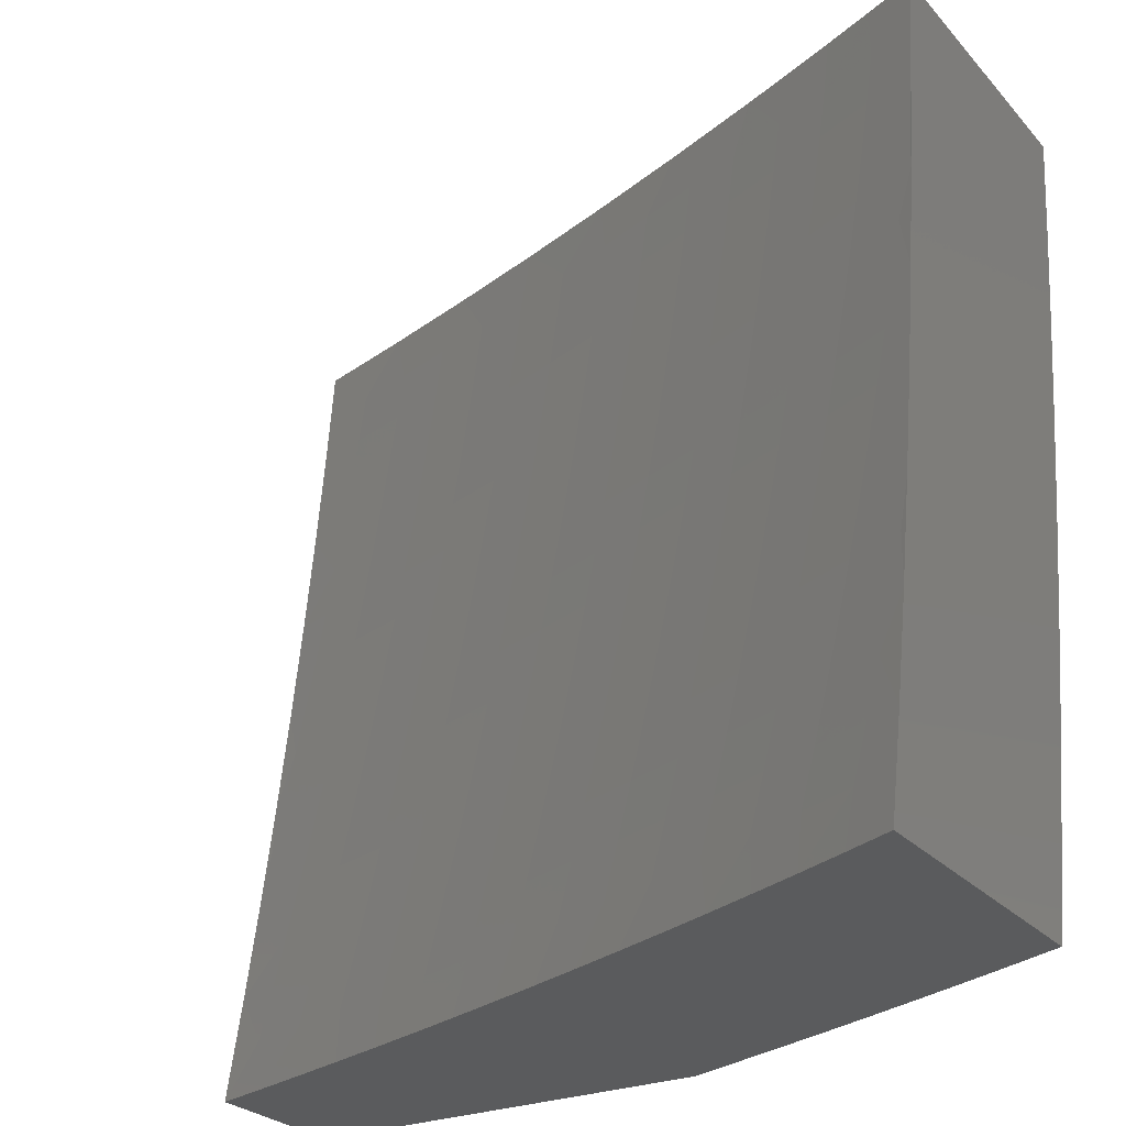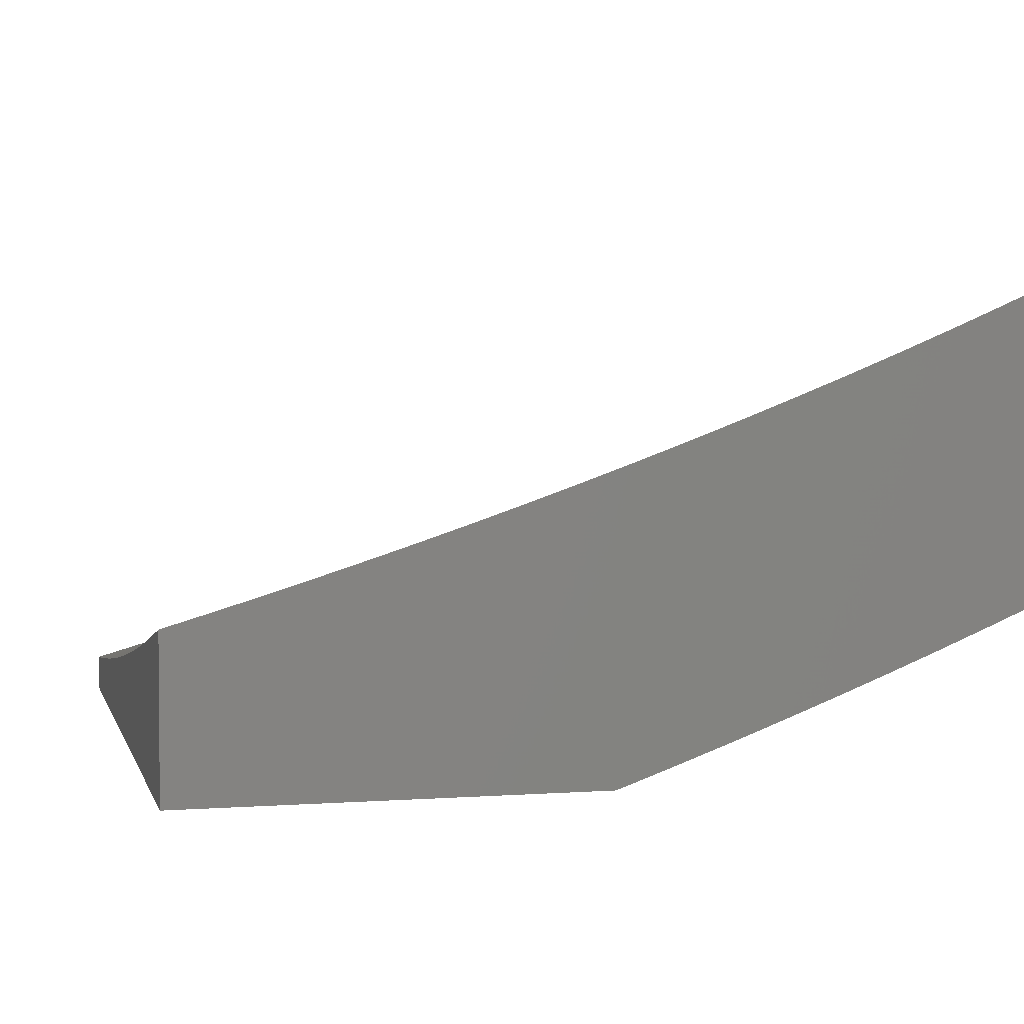
<metadata>
{"format":"stl","ext":"stl","renderer":"f3d","projection":"perspective","resolution":1024,"background":"white","views":[{"elev":-26.6,"azim":-147.9,"up":"+Z"},{"elev":3.1,"azim":166.1,"up":"+Y"}]}
</metadata>
<code>
# stl→obj: 350 verts, 696 faces
v -3 -11.83 -1.876
v -3 -11.81 -2
v -3.045 -11.81 -1.937
v -3.066 -11.79 -2
v -3.117 -11.79 -1.937
v -3.132 -11.77 -2
v -3.189 -11.77 -1.937
v -3.198 -11.75 -2
v -3.261 -11.74 -1.937
v -3.263 -11.73 -2
v -3.332 -11.72 -1.937
v -3.327 -11.71 -2
v -3.403 -11.69 -1.937
v -3.391 -11.69 -2
v -3.454 -11.66 -2
v -3.473 -11.67 -1.937
v -3.517 -11.64 -2
v -3.543 -11.64 -1.937
v -3.579 -11.62 -2
v -3.612 -11.62 -1.937
v -3.641 -11.59 -2
v -3.68 -11.59 -1.937
v -3.702 -11.57 -2
v -3.748 -11.57 -1.937
v -3.763 -11.55 -2
v -3.815 -11.54 -1.937
v -3.823 -11.52 -2
v -3.882 -11.51 -1.937
v -3.883 -11.5 -2
v -3.948 -11.48 -1.937
v -3.942 -11.47 -2
v -4 -11.45 -2
v -4 -11.47 -1.876
v -3.96 -11.49 -1.875
v -3.894 -11.52 -1.875
v -3.827 -11.55 -1.875
v -3.76 -11.57 -1.875
v -3.692 -11.6 -1.875
v -3.623 -11.63 -1.875
v -3.554 -11.65 -1.875
v -3.484 -11.68 -1.875
v -3.413 -11.7 -1.875
v -3.343 -11.73 -1.875
v -3.271 -11.75 -1.875
v -3.199 -11.77 -1.875
v -3.127 -11.8 -1.875
v -3.054 -11.82 -1.875
v -3.063 -11.83 -1.812
v -3 -11.86 -1.752
v -3.072 -11.84 -1.75
v -3.006 -11.87 -1.687
v -3.08 -11.84 -1.687
v -3.088 -11.85 -1.624
v -3.162 -11.83 -1.624
v -3.17 -11.84 -1.562
v -3.243 -11.81 -1.562
v -3.251 -11.82 -1.499
v -3.324 -11.8 -1.499
v -3.332 -11.8 -1.437
v -3.405 -11.78 -1.437
v -3.412 -11.79 -1.374
v -3.484 -11.76 -1.374
v -3.492 -11.77 -1.311
v -3.564 -11.74 -1.311
v -3.571 -11.75 -1.249
v -3.642 -11.72 -1.249
v -3.649 -11.73 -1.187
v -3.72 -11.7 -1.187
v -3.727 -11.7 -1.124
v -3.797 -11.68 -1.124
v -3.804 -11.68 -1.062
v -3.874 -11.65 -1.062
v -3.817 -11.68 -1
v -3.878 -11.66 -1
v -3.939 -11.63 -1
v -3.943 -11.63 -1.062
v -4 -11.61 -1
v -4 -11.59 -1.126
v -3.937 -11.62 -1.124
v -3.93 -11.62 -1.187
v -3.861 -11.64 -1.187
v -3.853 -11.64 -1.249
v -3.784 -11.67 -1.249
v -3.776 -11.66 -1.311
v -3.706 -11.69 -1.311
v -3.698 -11.68 -1.374
v -3.628 -11.71 -1.374
v -3.62 -11.7 -1.437
v -3.549 -11.73 -1.437
v -3.54 -11.72 -1.499
v -3.469 -11.75 -1.499
v -3.461 -11.74 -1.562
v -3.389 -11.77 -1.562
v -3.38 -11.76 -1.624
v -3.308 -11.78 -1.624
v -3.299 -11.78 -1.687
v -3.227 -11.8 -1.687
v -3.218 -11.79 -1.75
v -3.145 -11.81 -1.75
v -3.136 -11.81 -1.812
v -3.972 -11.5 -1.812
v -4 -11.5 -1.752
v -3.983 -11.5 -1.75
v -3.994 -11.51 -1.687
v -3.917 -11.53 -1.75
v -3.927 -11.54 -1.687
v -3.849 -11.56 -1.75
v -3.86 -11.57 -1.687
v -3.782 -11.59 -1.75
v -3.792 -11.6 -1.687
v -3.713 -11.62 -1.75
v -3.723 -11.62 -1.687
v -3.644 -11.64 -1.75
v -3.654 -11.65 -1.687
v -3.574 -11.67 -1.75
v -3.584 -11.68 -1.687
v -3.504 -11.69 -1.75
v -3.514 -11.7 -1.687
v -3.433 -11.72 -1.75
v -3.443 -11.73 -1.687
v -3.362 -11.74 -1.75
v -3.371 -11.75 -1.687
v -3.29 -11.77 -1.75
v -4 -11.52 -1.628
v -4 -11.54 -1.503
v -3.948 -11.55 -1.562
v -3.938 -11.55 -1.624
v -4 -11.56 -1.377
v -3.966 -11.57 -1.437
v -3.957 -11.56 -1.499
v -3.88 -11.58 -1.562
v -3.87 -11.58 -1.624
v -3.802 -11.6 -1.624
v -4 -11.58 -1.252
v -3.983 -11.58 -1.311
v -3.975 -11.57 -1.374
v -3.898 -11.59 -1.437
v -3.889 -11.59 -1.499
v -3.821 -11.62 -1.499
v -3.812 -11.61 -1.562
v -3.743 -11.64 -1.562
v -3.733 -11.63 -1.624
v -3.664 -11.66 -1.624
v -3.998 -11.59 -1.187
v -3.991 -11.58 -1.249
v -3.915 -11.61 -1.311
v -3.907 -11.6 -1.374
v -3.838 -11.63 -1.374
v -3.829 -11.62 -1.437
v -3.76 -11.65 -1.437
v -3.752 -11.64 -1.499
v -3.682 -11.67 -1.499
v -3.673 -11.66 -1.562
v -3.603 -11.69 -1.562
v -3.594 -11.68 -1.624
v -3.523 -11.71 -1.624
v -3.755 -11.71 -1
v -3.733 -11.71 -1.062
v -3.655 -11.73 -1.124
v -3.577 -11.75 -1.187
v -3.499 -11.77 -1.249
v -3.419 -11.79 -1.311
v -3.339 -11.81 -1.374
v -3.259 -11.83 -1.437
v -3.178 -11.84 -1.499
v -3.096 -11.86 -1.562
v -3.014 -11.87 -1.624
v -3 -11.88 -1.627
v -3.662 -11.74 -1.062
v -3.631 -11.75 -1
v -3.59 -11.76 -1.062
v -3.506 -11.8 -1
v -3.517 -11.79 -1.062
v -3.444 -11.81 -1.062
v -3.438 -11.81 -1.124
v -3.365 -11.83 -1.124
v -3.359 -11.83 -1.187
v -3.285 -11.85 -1.187
v -3.279 -11.84 -1.249
v -3.205 -11.87 -1.249
v -3.198 -11.86 -1.311
v -3.124 -11.88 -1.311
v -3.117 -11.88 -1.374
v -3.043 -11.9 -1.374
v -3.036 -11.89 -1.437
v -3 -11.91 -1.377
v -3 -11.9 -1.502
v -3.38 -11.84 -1
v -3.37 -11.84 -1.062
v -3.291 -11.86 -1.124
v -3.211 -11.87 -1.187
v -3.13 -11.89 -1.249
v -3.049 -11.91 -1.311
v -3.296 -11.86 -1.062
v -3.254 -11.88 -1
v -3.222 -11.88 -1.062
v -3.127 -11.92 -1
v -3.147 -11.91 -1.062
v -3.071 -11.93 -1.062
v -3.066 -11.92 -1.124
v -3 -11.94 -1.126
v -3.061 -11.92 -1.187
v -3 -11.93 -1.251
v -3.055 -11.91 -1.249
v -3 -11.95 -1
v -3.022 -11.88 -1.562
v -3.029 -11.89 -1.499
v -3.111 -11.87 -1.437
v -3.192 -11.86 -1.374
v -3.272 -11.84 -1.311
v -3.353 -11.82 -1.249
v -3.432 -11.8 -1.187
v -3.511 -11.78 -1.124
v -3.154 -11.82 -1.687
v -3.104 -11.87 -1.499
v -3.185 -11.85 -1.437
v -3.266 -11.83 -1.374
v -3.346 -11.82 -1.311
v -3.426 -11.8 -1.249
v -3.505 -11.78 -1.187
v -3.584 -11.76 -1.124
v -3.136 -11.9 -1.187
v -3.141 -11.9 -1.124
v -3.216 -11.88 -1.124
v -3.209 -11.78 -1.812
v -3.281 -11.76 -1.812
v -3.352 -11.74 -1.812
v -3.424 -11.71 -1.812
v -3.494 -11.69 -1.812
v -3.564 -11.66 -1.812
v -3.634 -11.64 -1.812
v -3.703 -11.61 -1.812
v -3.771 -11.58 -1.812
v -3.838 -11.55 -1.812
v -3.905 -11.53 -1.812
v -3.235 -11.81 -1.624
v -3.316 -11.79 -1.562
v -3.397 -11.77 -1.499
v -3.452 -11.73 -1.624
v -3.477 -11.75 -1.437
v -3.532 -11.72 -1.562
v -3.611 -11.7 -1.499
v -3.69 -11.68 -1.437
v -3.768 -11.66 -1.374
v -3.846 -11.63 -1.311
v -3.922 -11.61 -1.249
v -3.556 -11.74 -1.374
v -3.635 -11.72 -1.311
v -3.713 -11.69 -1.249
v -3.791 -11.67 -1.187
v -3.867 -11.65 -1.124
v -4 -11.83 -1.876
v -4 -11.8 -2
v -3.95 -11.84 -1.937
v -3.938 -11.83 -2
v -3.887 -11.86 -1.937
v -3.875 -11.86 -2
v -3.824 -11.89 -1.937
v -3.812 -11.88 -2
v -3.761 -11.91 -1.937
v -3.749 -11.91 -2
v -3.697 -11.94 -1.937
v -3.685 -11.93 -2
v -3.633 -11.96 -1.937
v -3.621 -11.95 -2
v -3.568 -11.99 -1.937
v -3.557 -11.98 -2
v -3.526 -12 -1.941
v -3.493 -12 -2
v -3.558 -12 -1.882
v -3.578 -11.99 -1.875
v -3.643 -11.97 -1.875
v -3.708 -11.95 -1.875
v -3.772 -11.92 -1.875
v -3.835 -11.9 -1.875
v -3.898 -11.87 -1.875
v -3.961 -11.85 -1.875
v -3.971 -11.85 -1.812
v -4 -11.85 -1.752
v -3.981 -11.86 -1.749
v -3.991 -11.87 -1.687
v -3.919 -11.89 -1.749
v -3.928 -11.89 -1.687
v -3.865 -11.92 -1.687
v -3.874 -11.93 -1.624
v -3.81 -11.95 -1.624
v -3.818 -11.96 -1.561
v -3.753 -11.98 -1.561
v -3.762 -11.99 -1.499
v -3.73 -12 -1.513
v -3.755 -12 -1.451
v -3.589 -12 -1.821
v -3.653 -11.98 -1.812
v -3.62 -12 -1.761
v -3.662 -11.99 -1.749
v -3.649 -12 -1.7
v -3.671 -11.99 -1.687
v -3.677 -12 -1.638
v -3.736 -11.97 -1.687
v -3.745 -11.98 -1.624
v -3.801 -11.95 -1.687
v -3.704 -12 -1.576
v -3.769 -12 -1.436
v -3.779 -12 -1.387
v -3.834 -11.97 -1.436
v -3.842 -11.98 -1.374
v -3.899 -11.95 -1.436
v -3.907 -11.95 -1.374
v -3.963 -11.92 -1.436
v -3.971 -11.93 -1.374
v -4 -11.91 -1.377
v -3.978 -11.93 -1.311
v -4 -11.93 -1.252
v -3.985 -11.94 -1.249
v -3.992 -11.94 -1.186
v -3.927 -11.97 -1.186
v -3.934 -11.97 -1.124
v -3.868 -12 -1.124
v -3.882 -12 -1.065
v -3.863 -12 -1.13
v -3.862 -11.99 -1.186
v -3.844 -12 -1.195
v -3.856 -11.99 -1.249
v -3.823 -12 -1.259
v -3.849 -11.98 -1.311
v -3.801 -12 -1.324
v -3.94 -11.98 -1.062
v -3.899 -12 -1
v -4 -11.96 -1
v -4 -11.95 -1.126
v -3.998 -11.95 -1.124
v -4 -11.9 -1.502
v -3.955 -11.91 -1.499
v -3.891 -11.94 -1.499
v -3.826 -11.97 -1.499
v -3.946 -11.91 -1.561
v -4 -11.87 -1.627
v -3.937 -11.9 -1.624
v -3.908 -11.88 -1.812
v -3.845 -11.91 -1.812
v -3.782 -11.93 -1.812
v -3.717 -11.95 -1.812
v -3.855 -11.91 -1.749
v -3.883 -11.93 -1.561
v -3.914 -11.96 -1.311
v -3.921 -11.96 -1.249
v -3.791 -11.94 -1.749
v -3.727 -11.96 -1.749
v -3 -12 -1
v -3 -12 -2
f 1 2 3
f 3 2 4
f 3 4 5
f 5 4 6
f 5 6 7
f 7 6 8
f 7 8 9
f 9 8 10
f 9 10 11
f 11 10 12
f 11 12 13
f 13 12 14
f 13 14 15
f 13 15 16
f 16 15 17
f 16 17 18
f 18 17 19
f 18 19 20
f 20 19 21
f 20 21 22
f 22 21 23
f 22 23 24
f 24 23 25
f 24 25 26
f 26 25 27
f 26 27 28
f 28 27 29
f 28 29 30
f 30 29 31
f 30 31 32
f 32 33 30
f 30 33 34
f 30 34 28
f 28 34 35
f 28 35 26
f 26 35 36
f 26 36 24
f 24 36 37
f 24 37 22
f 22 37 38
f 22 38 20
f 20 38 39
f 20 39 18
f 18 39 40
f 18 40 16
f 16 40 41
f 16 41 13
f 13 41 42
f 13 42 11
f 11 42 43
f 11 43 9
f 9 43 44
f 9 44 7
f 7 44 45
f 7 45 5
f 5 45 46
f 5 46 3
f 3 46 47
f 3 47 1
f 1 47 48
f 1 48 49
f 49 48 50
f 49 50 51
f 51 50 52
f 51 52 53
f 53 52 54
f 53 54 55
f 55 54 56
f 55 56 57
f 57 56 58
f 57 58 59
f 59 58 60
f 59 60 61
f 61 60 62
f 61 62 63
f 63 62 64
f 63 64 65
f 65 64 66
f 65 66 67
f 67 66 68
f 67 68 69
f 69 68 70
f 69 70 71
f 71 70 72
f 71 72 73
f 73 72 74
f 74 72 75
f 75 72 76
f 75 76 77
f 77 76 78
f 78 76 79
f 78 79 80
f 80 79 81
f 80 81 82
f 82 81 83
f 82 83 84
f 84 83 85
f 84 85 86
f 86 85 87
f 86 87 88
f 88 87 89
f 88 89 90
f 90 89 91
f 90 91 92
f 92 91 93
f 92 93 94
f 94 93 95
f 94 95 96
f 96 95 97
f 96 97 98
f 98 97 99
f 98 99 100
f 100 99 48
f 100 48 47
f 34 33 101
f 101 33 102
f 101 102 103
f 103 102 104
f 103 104 105
f 105 104 106
f 105 106 107
f 107 106 108
f 107 108 109
f 109 108 110
f 109 110 111
f 111 110 112
f 111 112 113
f 113 112 114
f 113 114 115
f 115 114 116
f 115 116 117
f 117 116 118
f 117 118 119
f 119 118 120
f 119 120 121
f 121 120 122
f 121 122 123
f 123 122 96
f 123 96 98
f 102 124 104
f 104 124 106
f 125 126 124
f 124 126 127
f 124 127 106
f 106 127 108
f 128 129 125
f 125 129 130
f 125 130 126
f 126 130 131
f 126 131 132
f 132 131 133
f 132 133 110
f 110 133 112
f 134 135 128
f 128 135 136
f 128 136 129
f 129 136 137
f 129 137 138
f 138 137 139
f 138 139 140
f 140 139 141
f 140 141 142
f 142 141 143
f 142 143 114
f 114 143 116
f 78 144 134
f 134 144 145
f 134 145 135
f 135 145 146
f 135 146 147
f 147 146 148
f 147 148 149
f 149 148 150
f 149 150 151
f 151 150 152
f 151 152 153
f 153 152 154
f 153 154 155
f 155 154 156
f 155 156 118
f 118 156 120
f 73 157 71
f 71 157 158
f 71 158 69
f 69 158 159
f 69 159 67
f 67 159 160
f 67 160 65
f 65 160 161
f 65 161 63
f 63 161 162
f 63 162 61
f 61 162 163
f 61 163 59
f 59 163 164
f 59 164 57
f 57 164 165
f 57 165 55
f 55 165 166
f 55 166 53
f 53 166 167
f 53 167 51
f 51 167 168
f 51 168 49
f 158 157 169
f 169 157 170
f 169 170 171
f 171 170 172
f 171 172 173
f 173 172 174
f 173 174 175
f 175 174 176
f 175 176 177
f 177 176 178
f 177 178 179
f 179 178 180
f 179 180 181
f 181 180 182
f 181 182 183
f 183 182 184
f 183 184 185
f 185 184 186
f 185 186 187
f 172 188 174
f 174 188 189
f 174 189 176
f 176 189 190
f 176 190 178
f 178 190 191
f 178 191 180
f 180 191 192
f 180 192 182
f 182 192 193
f 182 193 184
f 184 193 186
f 189 188 194
f 194 188 195
f 194 195 196
f 196 195 197
f 196 197 198
f 198 197 199
f 198 199 200
f 200 199 201
f 200 201 202
f 202 201 203
f 202 203 204
f 204 203 193
f 204 193 192
f 197 205 199
f 199 205 201
f 203 186 193
f 168 206 187
f 187 206 207
f 187 207 185
f 185 207 208
f 185 208 183
f 183 208 209
f 183 209 181
f 181 209 210
f 181 210 179
f 179 210 211
f 179 211 177
f 177 211 212
f 177 212 175
f 175 212 213
f 175 213 173
f 173 213 171
f 100 47 46
f 48 99 50
f 50 99 214
f 50 214 52
f 52 214 54
f 207 206 215
f 215 206 166
f 215 166 165
f 207 215 208
f 208 215 216
f 208 216 209
f 209 216 217
f 209 217 210
f 210 217 218
f 210 218 211
f 211 218 219
f 211 219 212
f 212 219 220
f 212 220 213
f 213 220 221
f 213 221 171
f 171 221 169
f 216 215 165
f 202 204 222
f 222 204 192
f 222 192 191
f 200 202 223
f 223 202 222
f 223 222 224
f 224 222 191
f 224 191 190
f 196 198 223
f 223 198 200
f 196 223 224
f 168 167 206
f 206 167 166
f 100 46 225
f 225 46 45
f 225 45 226
f 226 45 44
f 226 44 227
f 227 44 43
f 227 43 228
f 228 43 42
f 228 42 229
f 229 42 41
f 229 41 230
f 230 41 40
f 230 40 231
f 231 40 39
f 231 39 232
f 232 39 38
f 232 38 233
f 233 38 37
f 233 37 234
f 234 37 36
f 234 36 235
f 235 36 35
f 235 35 101
f 101 35 34
f 99 97 214
f 214 97 236
f 214 236 54
f 54 236 56
f 217 216 164
f 164 216 165
f 194 196 224
f 194 224 190
f 123 98 225
f 225 98 100
f 123 225 226
f 97 95 236
f 236 95 237
f 236 237 56
f 56 237 58
f 218 217 163
f 163 217 164
f 189 194 190
f 121 123 226
f 121 226 227
f 94 96 122
f 95 93 237
f 237 93 238
f 237 238 58
f 58 238 60
f 219 218 162
f 162 218 163
f 119 121 227
f 119 227 228
f 94 122 239
f 239 122 120
f 239 120 156
f 93 91 238
f 238 91 240
f 238 240 60
f 60 240 62
f 220 219 161
f 161 219 162
f 117 119 228
f 117 228 229
f 94 239 92
f 92 239 241
f 92 241 90
f 90 241 242
f 90 242 88
f 88 242 243
f 88 243 86
f 86 243 244
f 86 244 84
f 84 244 245
f 84 245 82
f 82 245 246
f 82 246 80
f 80 246 144
f 80 144 78
f 241 239 156
f 91 89 240
f 240 89 247
f 240 247 62
f 62 247 64
f 221 220 160
f 160 220 161
f 115 117 229
f 115 229 230
f 155 118 116
f 242 241 154
f 154 241 156
f 89 87 247
f 247 87 248
f 247 248 64
f 64 248 66
f 169 221 159
f 159 221 160
f 113 115 230
f 113 230 231
f 153 155 143
f 143 155 116
f 243 242 152
f 152 242 154
f 87 85 248
f 248 85 249
f 248 249 66
f 66 249 68
f 158 169 159
f 111 113 231
f 111 231 232
f 142 114 112
f 151 153 141
f 141 153 143
f 244 243 150
f 150 243 152
f 85 83 249
f 249 83 250
f 249 250 68
f 68 250 70
f 109 111 232
f 109 232 233
f 140 142 133
f 133 142 112
f 149 151 139
f 139 151 141
f 245 244 148
f 148 244 150
f 83 81 250
f 250 81 251
f 250 251 70
f 70 251 72
f 107 109 233
f 107 233 234
f 132 110 108
f 138 140 131
f 131 140 133
f 147 149 137
f 137 149 139
f 246 245 146
f 146 245 148
f 76 72 251
f 76 251 79
f 79 251 81
f 105 107 234
f 105 234 235
f 126 132 127
f 127 132 108
f 129 138 130
f 130 138 131
f 135 147 136
f 136 147 137
f 144 246 145
f 145 246 146
f 103 105 235
f 103 235 101
f 252 253 254
f 254 253 255
f 254 255 256
f 256 255 257
f 256 257 258
f 258 257 259
f 258 259 260
f 260 259 261
f 260 261 262
f 262 261 263
f 262 263 264
f 264 263 265
f 264 265 266
f 266 265 267
f 266 267 268
f 268 267 269
f 268 270 266
f 266 270 271
f 266 271 264
f 264 271 272
f 264 272 262
f 262 272 273
f 262 273 260
f 260 273 274
f 260 274 258
f 258 274 275
f 258 275 256
f 256 275 276
f 256 276 277
f 277 276 278
f 277 278 252
f 252 278 279
f 279 278 280
f 279 280 281
f 281 280 282
f 281 282 283
f 283 282 284
f 283 284 285
f 285 284 286
f 285 286 287
f 287 286 288
f 287 288 289
f 289 288 290
f 289 290 291
f 270 292 271
f 271 292 272
f 272 292 293
f 293 292 294
f 293 294 295
f 295 294 296
f 295 296 297
f 297 296 298
f 297 298 299
f 299 298 300
f 299 300 301
f 301 300 286
f 301 286 284
f 298 302 300
f 300 302 288
f 300 288 286
f 302 290 288
f 289 291 303
f 303 291 304
f 303 304 305
f 305 304 306
f 305 306 307
f 307 306 308
f 307 308 309
f 309 308 310
f 309 310 311
f 311 310 312
f 311 312 313
f 313 312 314
f 313 314 315
f 315 314 316
f 315 316 317
f 317 316 318
f 317 318 319
f 319 318 320
f 320 318 321
f 320 321 322
f 322 321 323
f 322 323 324
f 324 323 325
f 324 325 326
f 326 325 306
f 326 306 304
f 317 319 327
f 327 319 328
f 327 328 329
f 329 330 327
f 327 330 331
f 327 331 317
f 317 331 315
f 331 330 315
f 315 330 313
f 311 332 309
f 309 332 333
f 309 333 307
f 307 333 334
f 307 334 305
f 305 334 335
f 305 335 303
f 303 335 289
f 333 332 336
f 336 332 337
f 336 337 338
f 338 337 283
f 338 283 285
f 283 337 281
f 281 337 279
f 277 252 254
f 256 277 254
f 280 278 339
f 339 278 276
f 339 276 340
f 340 276 275
f 340 275 341
f 341 275 274
f 341 274 342
f 342 274 273
f 342 273 293
f 293 273 272
f 280 339 282
f 282 339 343
f 282 343 284
f 284 343 301
f 343 339 340
f 334 333 336
f 336 338 344
f 344 338 285
f 344 285 287
f 312 310 345
f 345 310 308
f 345 308 325
f 325 308 306
f 314 312 346
f 346 312 345
f 346 345 323
f 323 345 325
f 343 340 347
f 347 340 341
f 347 341 348
f 348 341 342
f 348 342 295
f 295 342 293
f 335 334 344
f 344 334 336
f 335 344 287
f 314 346 316
f 316 346 321
f 316 321 318
f 321 346 323
f 299 301 347
f 347 301 343
f 299 347 348
f 289 335 287
f 297 299 348
f 297 348 295
f 328 319 349
f 349 319 320
f 349 320 322
f 322 324 349
f 349 324 326
f 349 326 304
f 304 291 349
f 349 291 290
f 349 290 302
f 302 298 349
f 349 298 296
f 349 296 294
f 349 294 350
f 350 294 292
f 350 292 270
f 270 268 350
f 350 268 269
f 78 313 77
f 77 313 330
f 77 330 329
f 313 78 311
f 311 78 134
f 311 134 332
f 332 134 128
f 332 128 337
f 337 128 125
f 337 125 279
f 279 125 124
f 279 124 252
f 252 124 102
f 252 102 253
f 253 102 33
f 253 33 32
f 32 31 253
f 253 31 29
f 253 29 27
f 27 25 253
f 253 25 23
f 253 23 21
f 253 21 255
f 255 21 19
f 255 19 257
f 257 19 17
f 257 17 259
f 259 17 15
f 259 15 261
f 261 15 263
f 263 15 14
f 263 14 265
f 265 14 12
f 265 12 267
f 267 12 10
f 267 10 269
f 269 10 8
f 269 8 6
f 269 6 350
f 350 6 4
f 350 4 2
f 205 197 349
f 349 197 328
f 328 197 195
f 328 195 188
f 188 172 328
f 328 172 329
f 329 172 170
f 329 170 157
f 157 73 329
f 329 73 74
f 329 74 75
f 75 77 329
f 2 1 350
f 350 1 49
f 350 49 168
f 168 187 350
f 350 187 186
f 350 186 203
f 350 203 349
f 349 203 201
f 349 201 205

</code>
